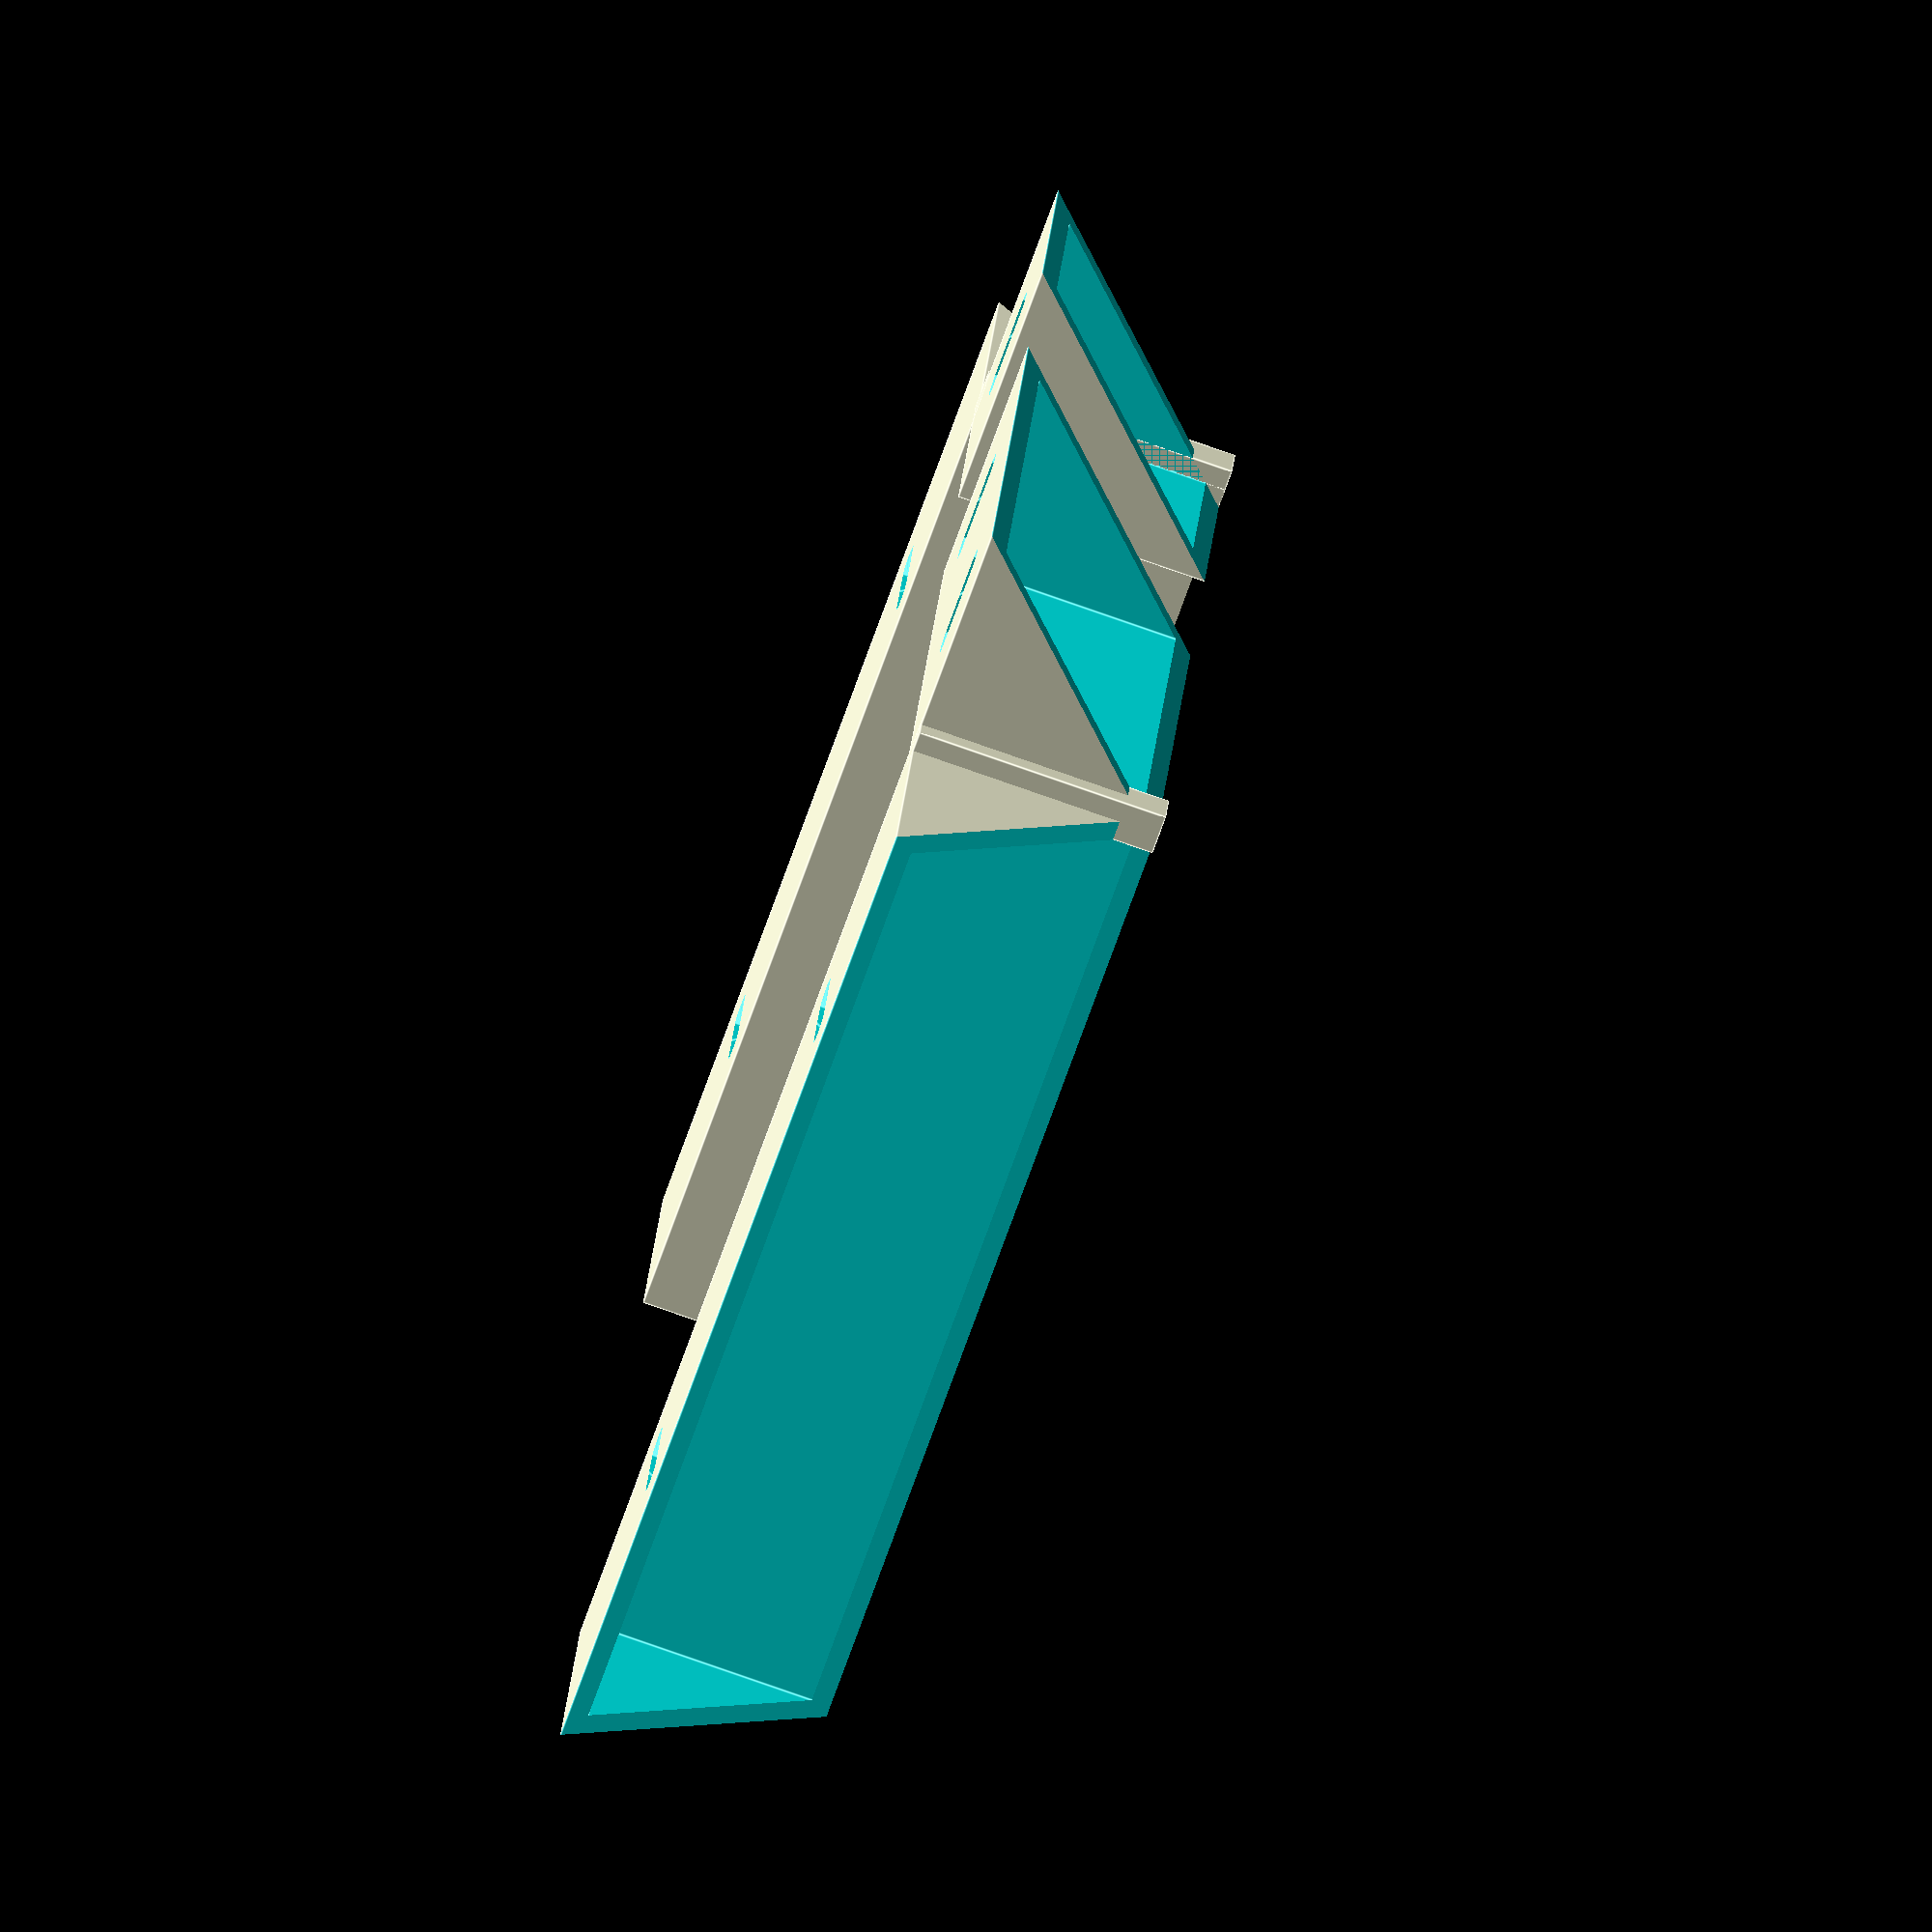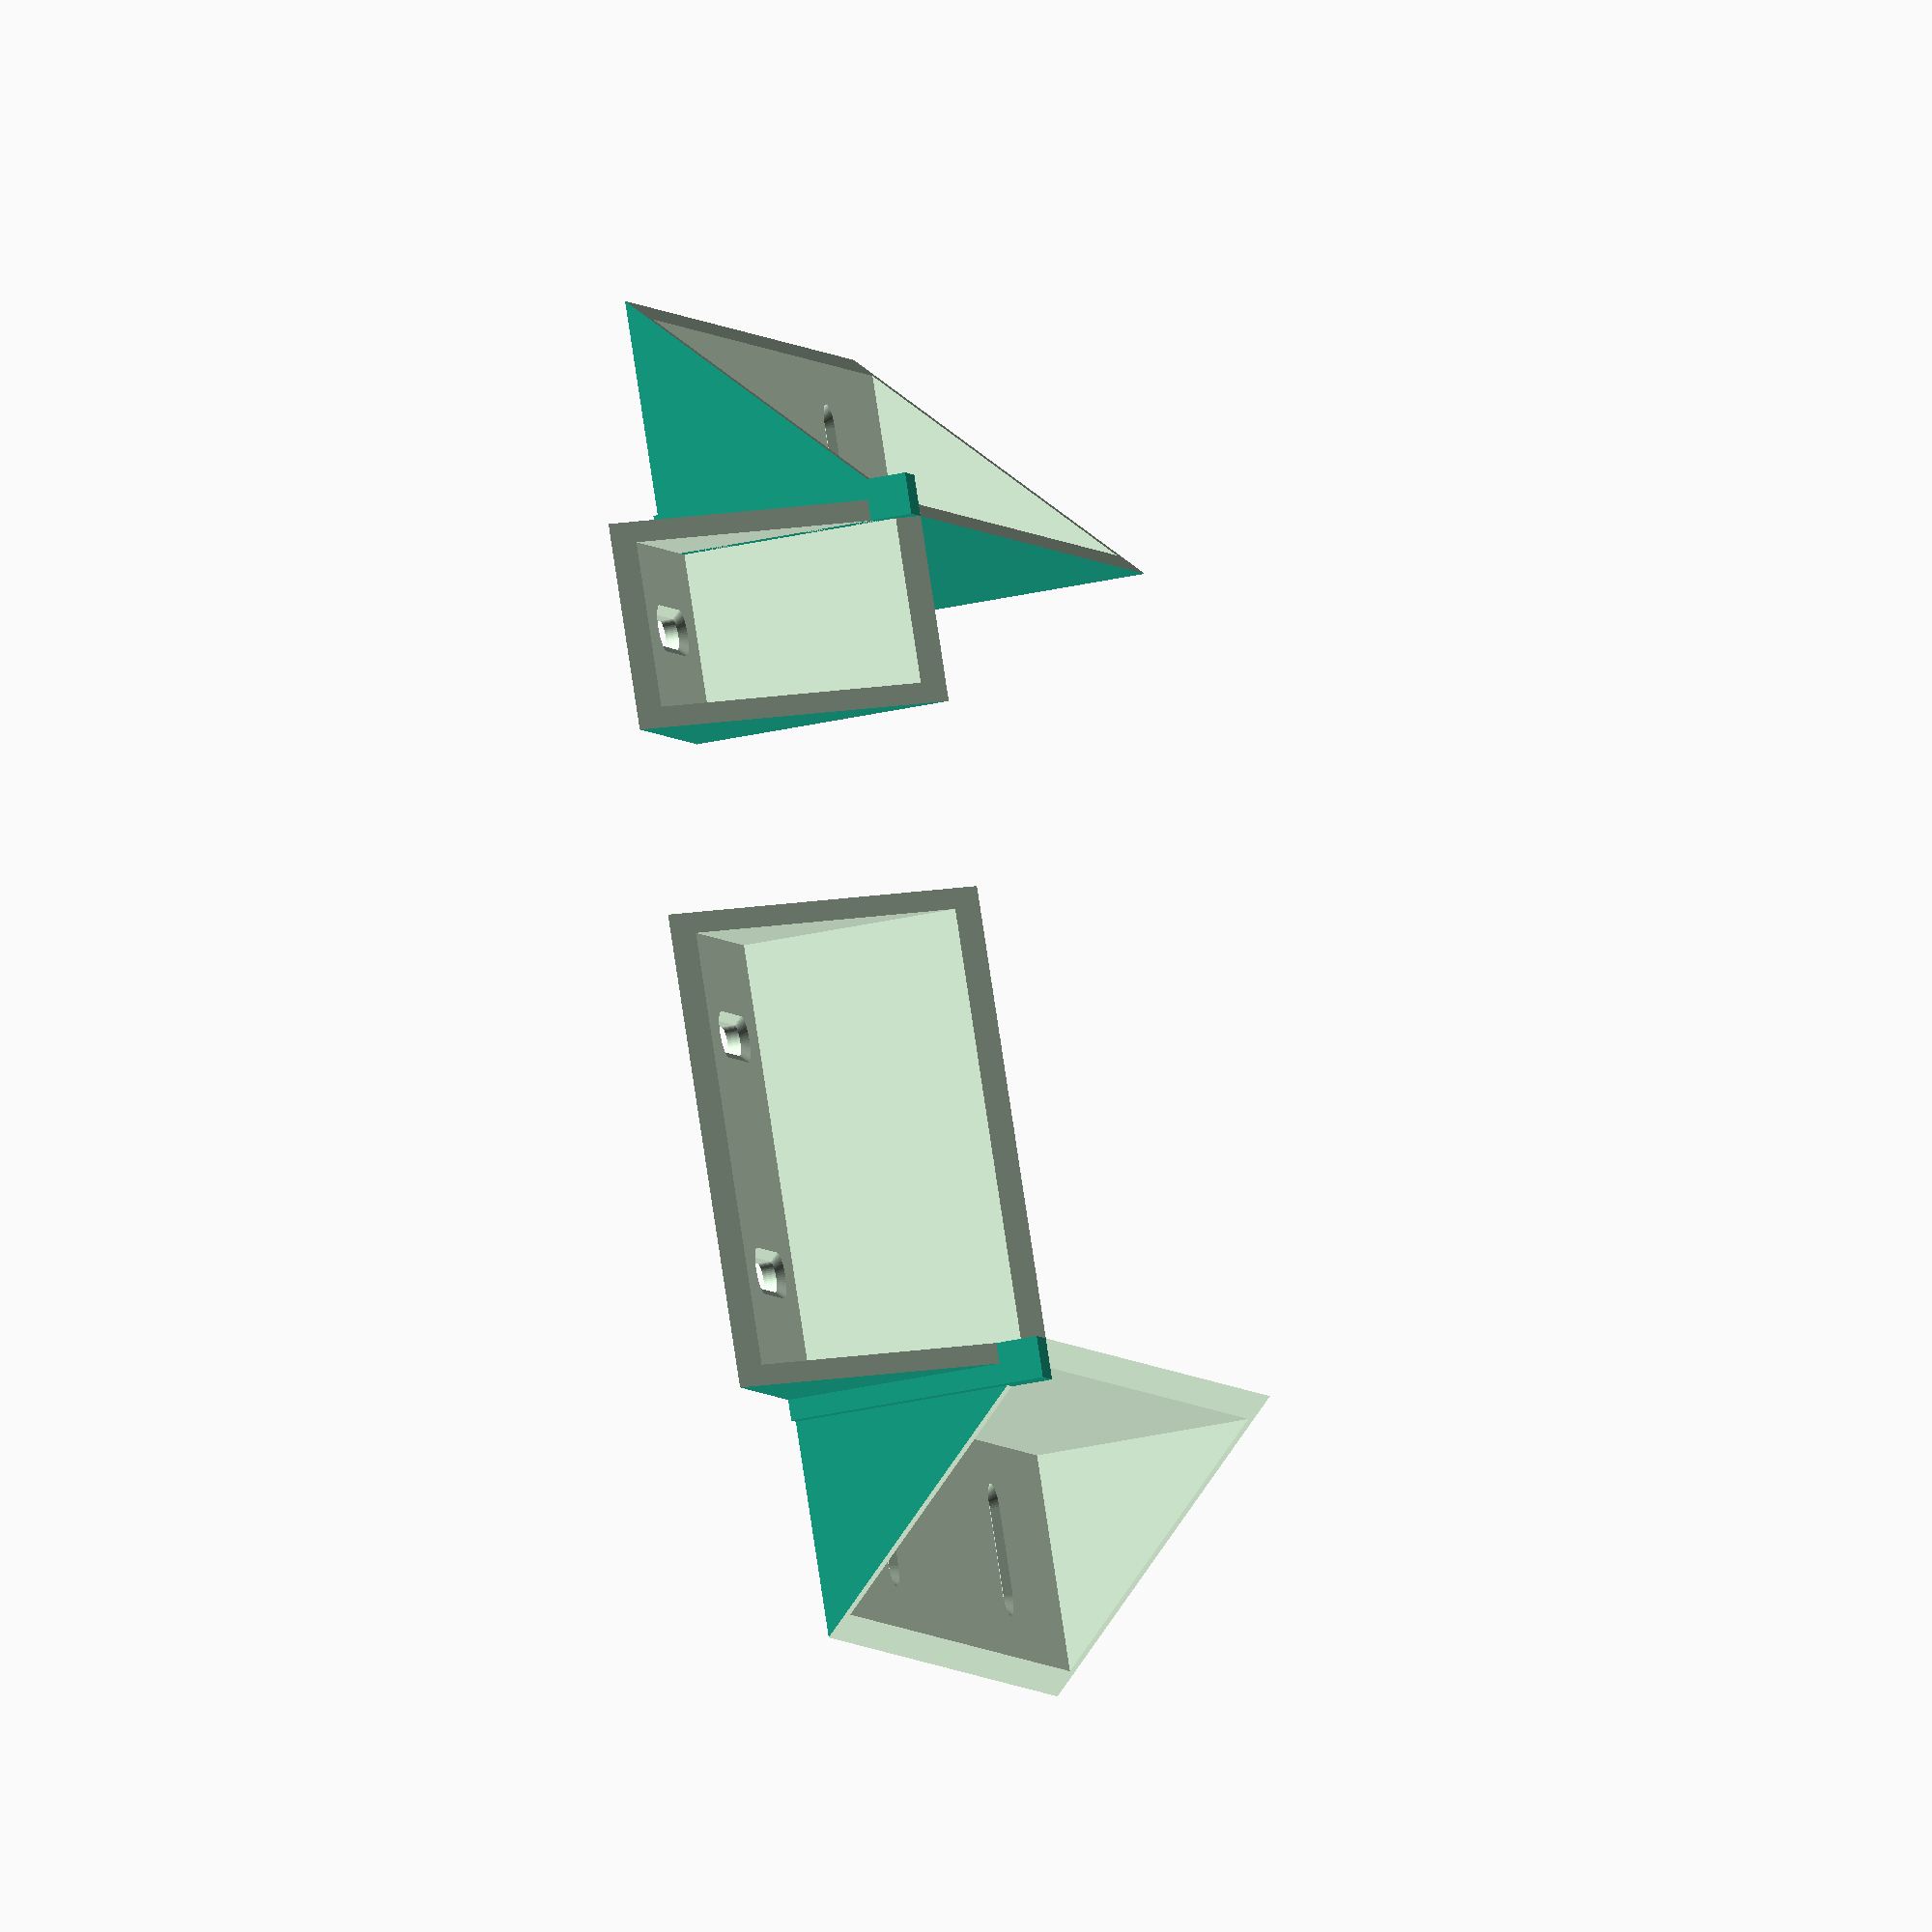
<openscad>

translate([50,0,0]) {
    translate([0,-2,0]) winkel(25, 30, 100);
    translate([-44,0,0]) rotate([0,0,-90]) winkel(25, 30, 44+2);
    translate([0,-4,0]) cube([4,4,25]);
}

translate([-30,0,0]) {
    translate([0,-2,0]) mirror([1,0,0]) winkel(25, 30, 100);
    translate([-2,0,0]) rotate([0,0,-90]) winkel(25, 30, 18+2);
    translate([-4,-4,0]) cube([4,4,25]);
}

module winkel(w, h, l) {
    t = 2;
    skrew = 3;

    difference() {
        cube([w,l,h]);
        translate([t,t,t]) cube([w,l-2*t,h]);
        translate([w,-5,0]) rotate([0,-45,0]) cube([w+10, l+10,h+10]);
        
        if(l < 30) {
            translate([w/2,l/2,0]) {
                hull() {
                    translate([-w/6,0,0]) {
                        cylinder(d=skrew, h=3*t, $fn=50, center=true);
                    }
                    translate([w/6,0,0]) {
                        cylinder(d=skrew, h=3*t, $fn=50, center=true);
                    }
                }
                hull() {
                    translate([-w/6,0,t]) {
                        cylinder(d1=skrew, d2=2*skrew, h=skrew/2, $fn=50, center=true);
                    }
                    translate([w/6,0,t]) {
                        cylinder(d1=skrew, d2=2*skrew, h=skrew/2, $fn=50, center=true);
                    }
                }
            }
        } else {     
            for(i=[l/4,l/4,l*3/4]) {
                translate([w/2,i,0]) {
                    hull() {
                        translate([-w/6,0,0]) {
                            cylinder(d=skrew, h=3*t, $fn=50, center=true);
                        }
                        translate([w/6,0,0]) {
                            cylinder(d=skrew, h=3*t, $fn=50, center=true);
                        }
                    }
                    hull() {
                        translate([-w/6,0,t]) {
                            cylinder(d1=skrew, d2=2*skrew, h=skrew/2, $fn=50, center=true);
                        }
                        translate([w/6,0,t]) {
                            cylinder(d1=skrew, d2=2*skrew, h=skrew/2, $fn=50, center=true);
                        }
                    }
                }
            }
        }
    }
}
</openscad>
<views>
elev=79.2 azim=76.8 roll=250.7 proj=o view=edges
elev=38.7 azim=55.6 roll=285.4 proj=o view=wireframe
</views>
